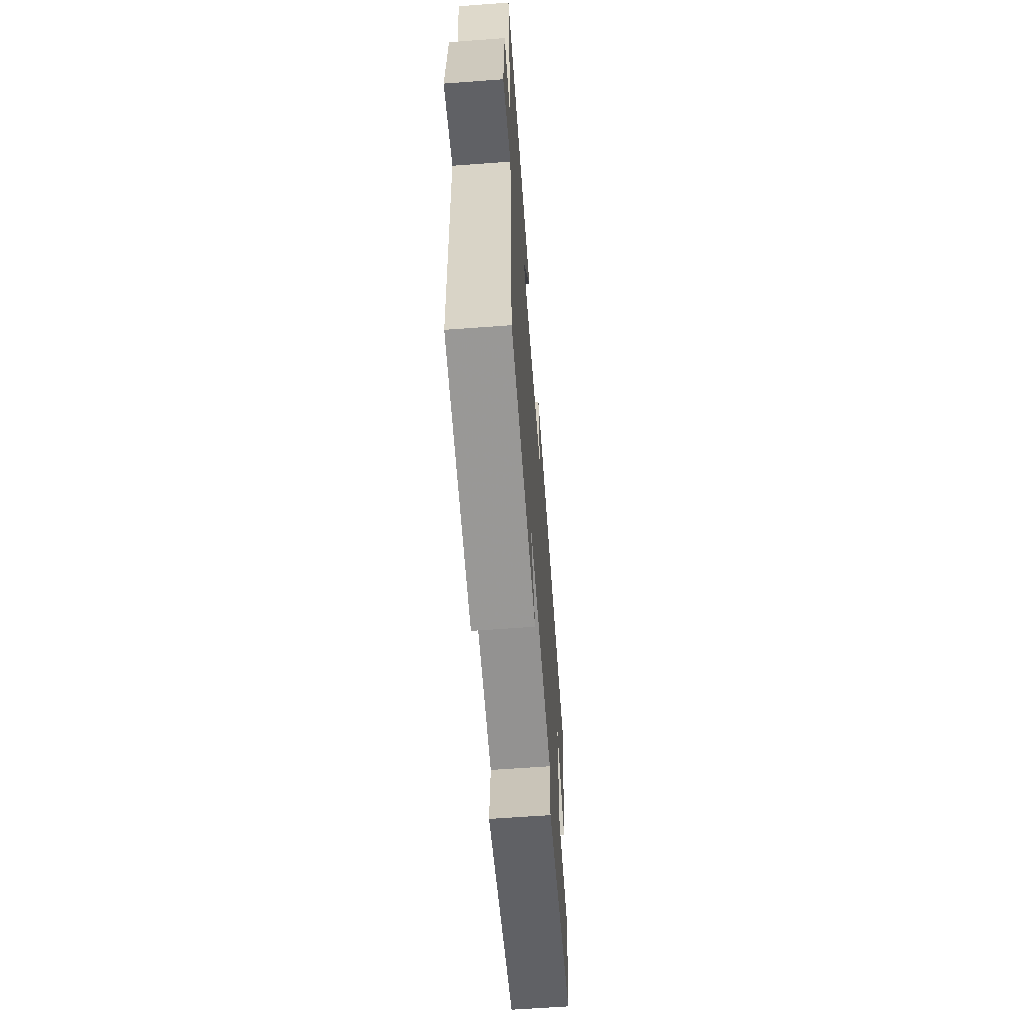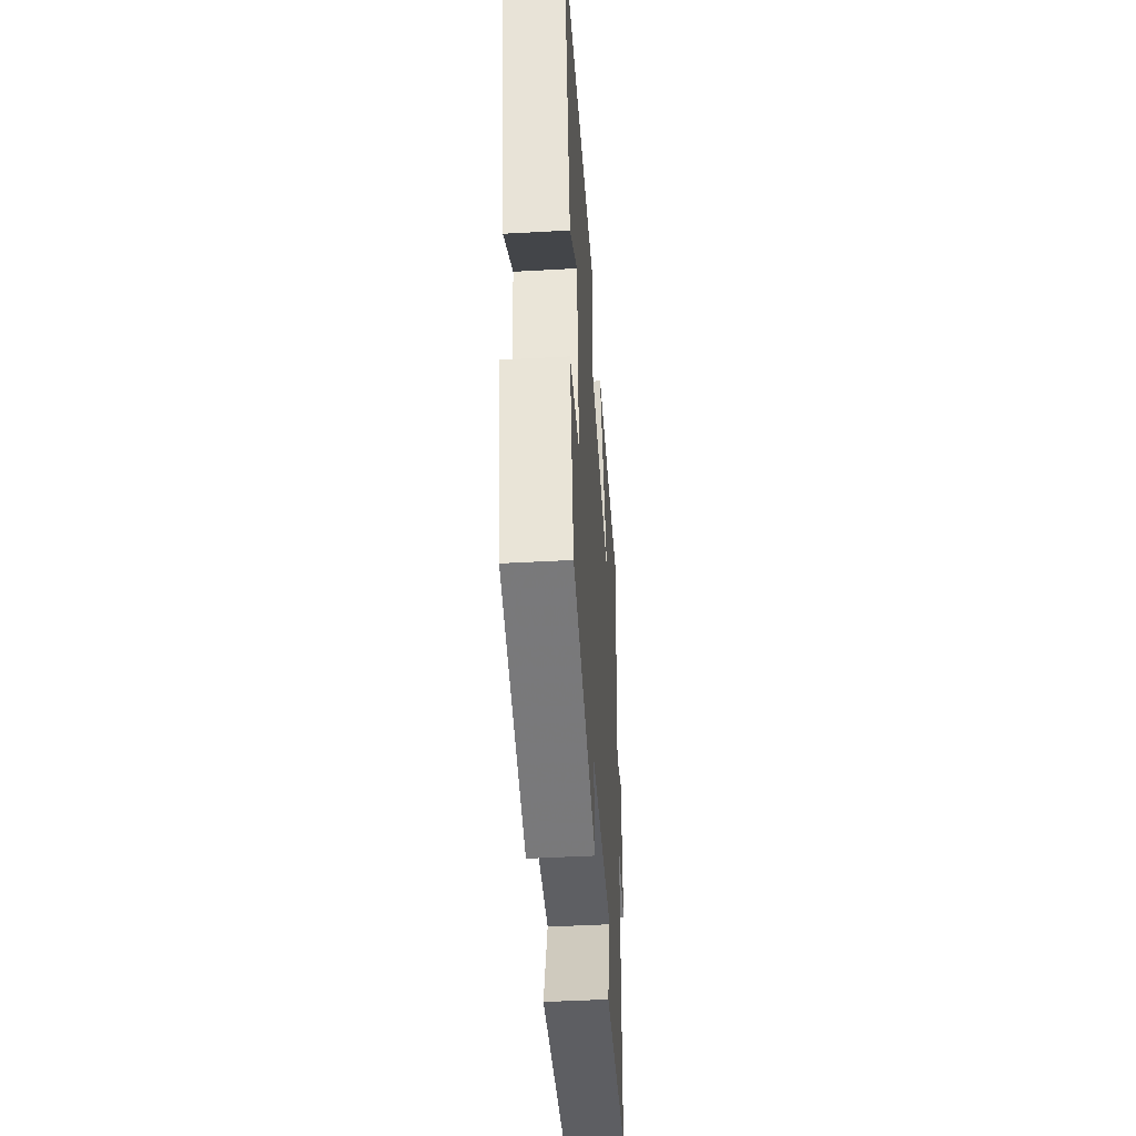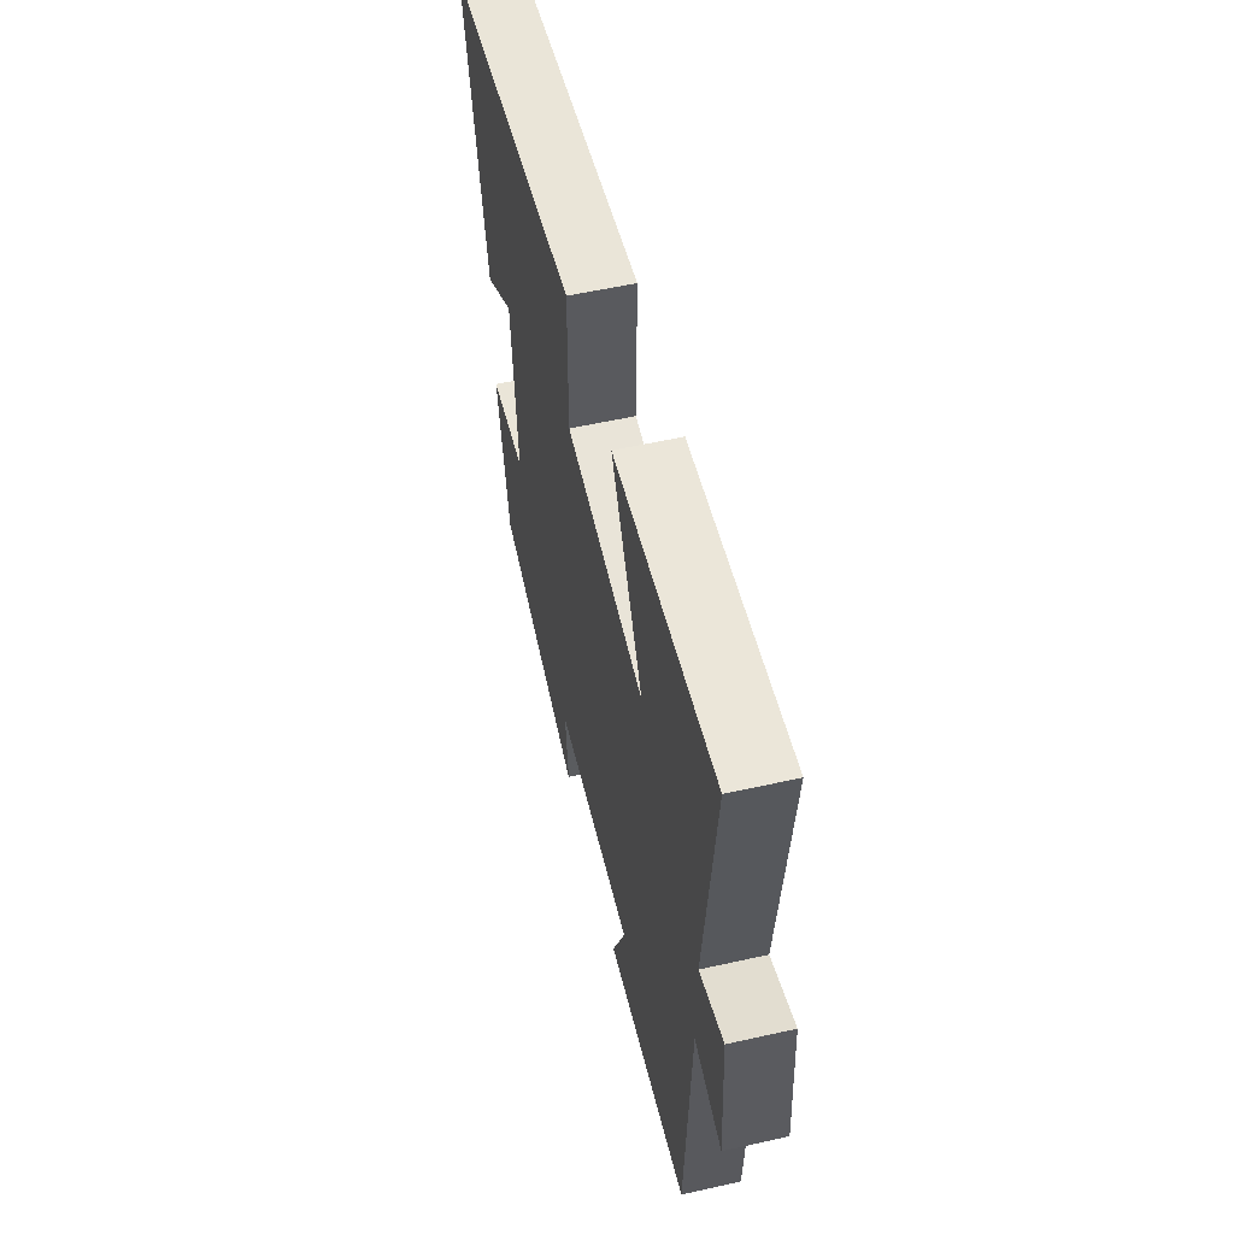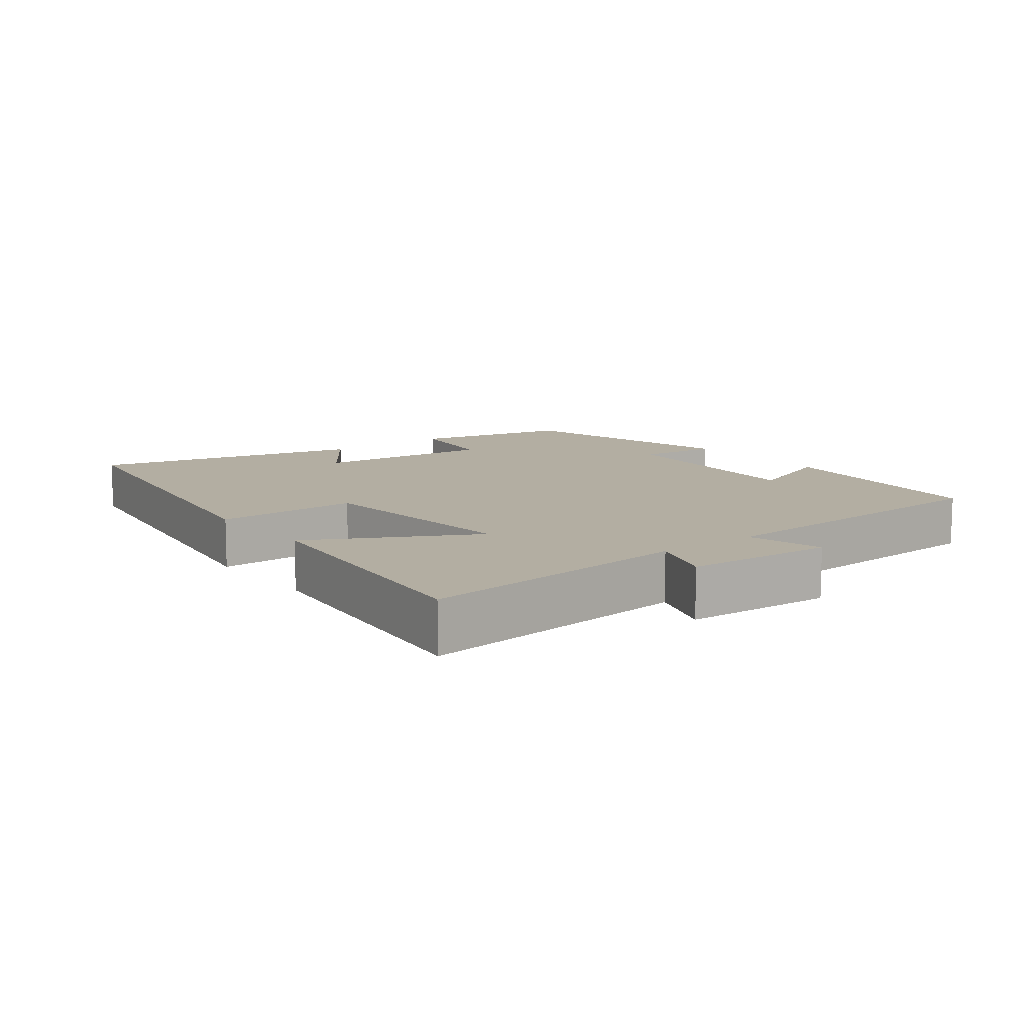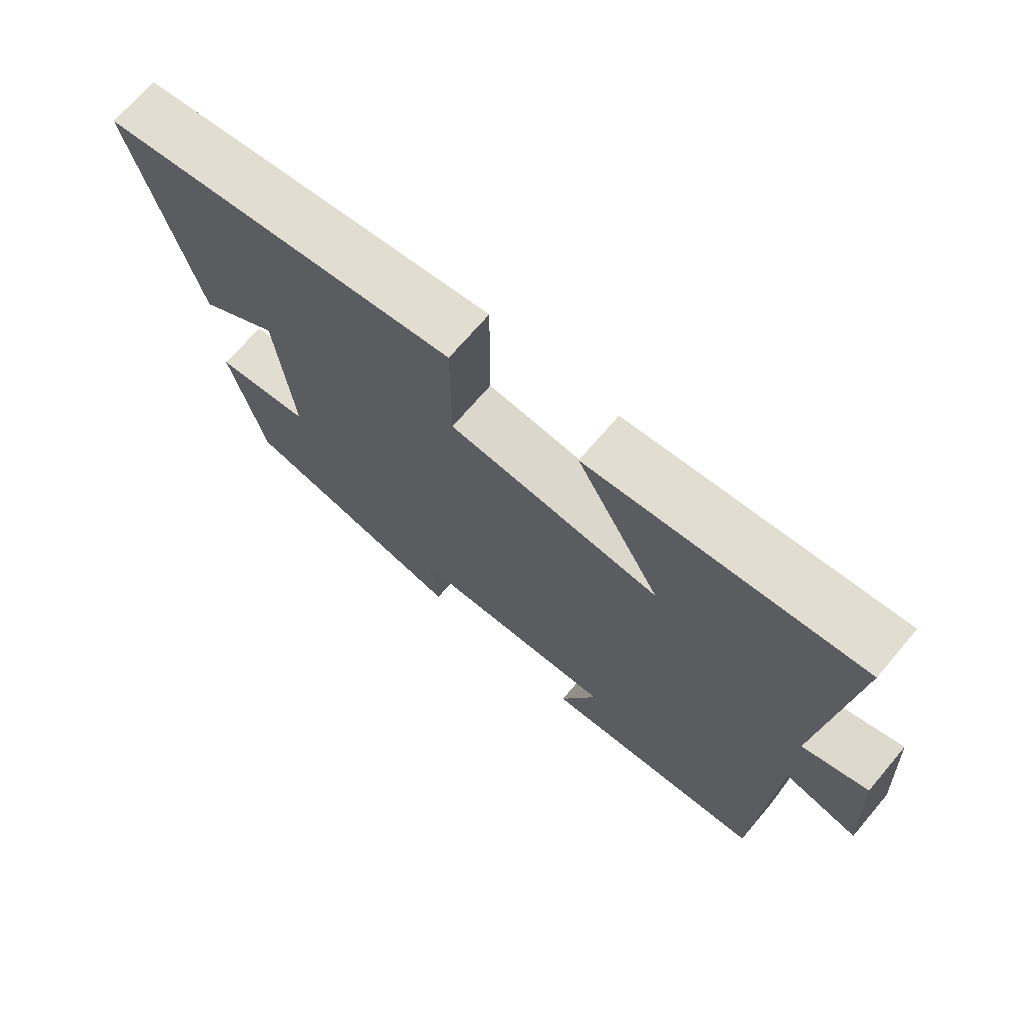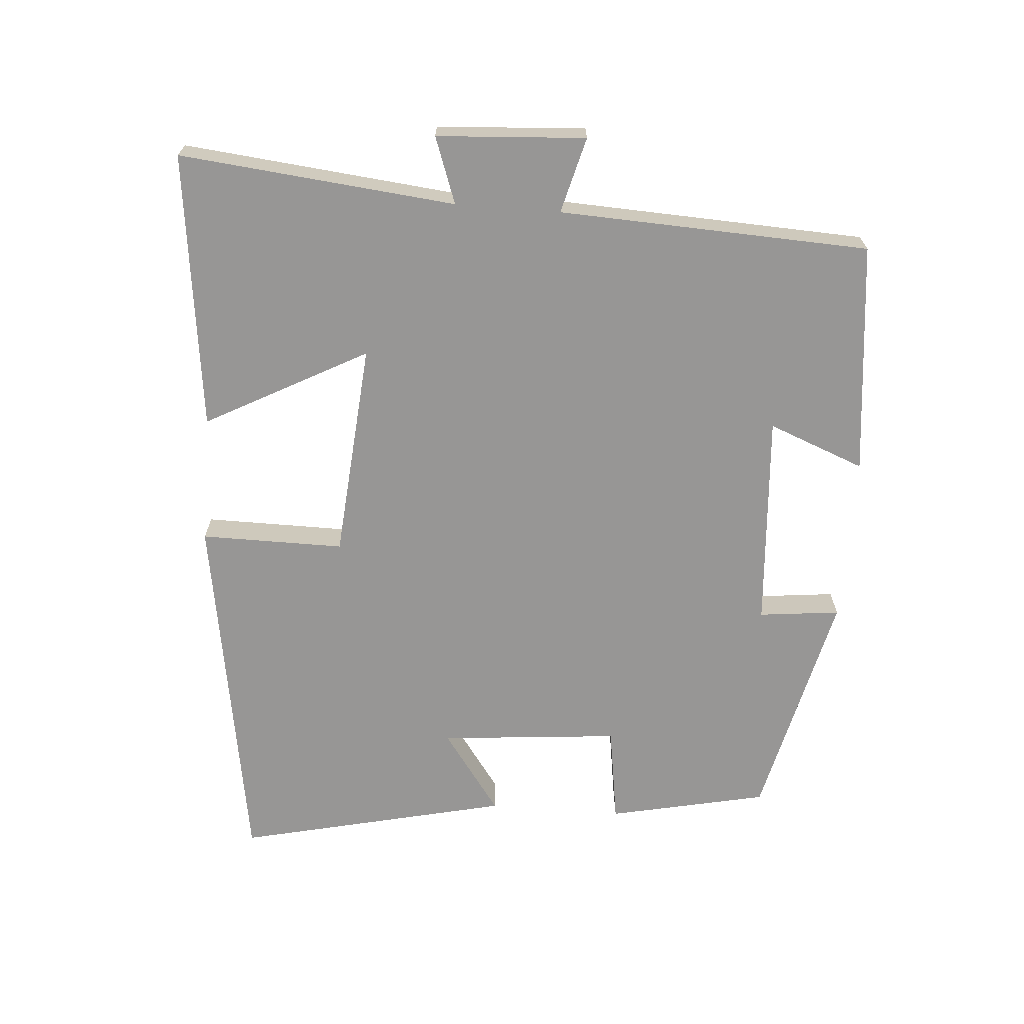
<metadata>
{"format":"obj","ext":"obj","renderer":"f3d","projection":"perspective","resolution":1024,"background":"white","views":[{"elev":-62.5,"azim":94.3,"up":"+Z"},{"elev":-44.6,"azim":-86.3,"up":"+Z"},{"elev":56.4,"azim":76.8,"up":"+Z"},{"elev":10.8,"azim":52.2,"up":"+Y"},{"elev":70.4,"azim":40.4,"up":"+Z"},{"elev":-67.9,"azim":85.6,"up":"+Y"}]}
</metadata>
<code>
v -0.592 0.07 0.412
v -0.054 0.07 0.5
v -0.055 0.07 0.29
v 0.263 0.07 0.264
v 0.136 0.07 0.5
v 0.541 0.07 0.55
v 0.5 0.07 0.146
v 0.597 0.07 0.181
v 0.611 0.07 -0.037
v 0.5 0.07 -0.008
v 0.48 0.07 -0.463
v 0.14 0.07 -0.5
v 0.195 0.07 -0.359
v -0.121 0.07 -0.381
v -0.108 0.07 -0.5
v -0.45 0.07 -0.419
v -0.5 0.07 -0.186
v -0.356 0.07 -0.164
v -0.38 0.07 0.1
v -0.5 0.07 0.014
v -0.592 0 0.412
v -0.054 0 0.5
v -0.055 0 0.29
v 0.263 0 0.264
v 0.136 0 0.5
v 0.541 0 0.55
v 0.5 0 0.146
v 0.597 0 0.181
v 0.611 0 -0.037
v 0.5 0 -0.008
v 0.48 0 -0.463
v 0.14 0 -0.5
v 0.195 0 -0.359
v -0.121 0 -0.381
v -0.108 0 -0.5
v -0.45 0 -0.419
v -0.5 0 -0.186
v -0.356 0 -0.164
v -0.38 0 0.1
v -0.5 0 0.014
f 19 20 1 2
f 18 19 2 3
f 15 16 17 18
f 14 15 18
f 13 14 18 3
f 10 11 12 13
f 10 13 3 4
f 7 8 9 10
f 7 10 4 5
f 5 6 7
f 22 21 40 39
f 23 22 39 38
f 38 37 36 35
f 38 35 34
f 23 38 34 33
f 33 32 31 30
f 24 23 33 30
f 30 29 28 27
f 25 24 30 27
f 27 26 25
f 1 21 22 2
f 2 22 23 3
f 3 23 24 4
f 4 24 25 5
f 5 25 26 6
f 6 26 27 7
f 7 27 28 8
f 8 28 29 9
f 9 29 30 10
f 10 30 31 11
f 11 31 32 12
f 12 32 33 13
f 13 33 34 14
f 14 34 35 15
f 15 35 36 16
f 16 36 37 17
f 17 37 38 18
f 18 38 39 19
f 19 39 40 20
f 20 40 21 1

</code>
